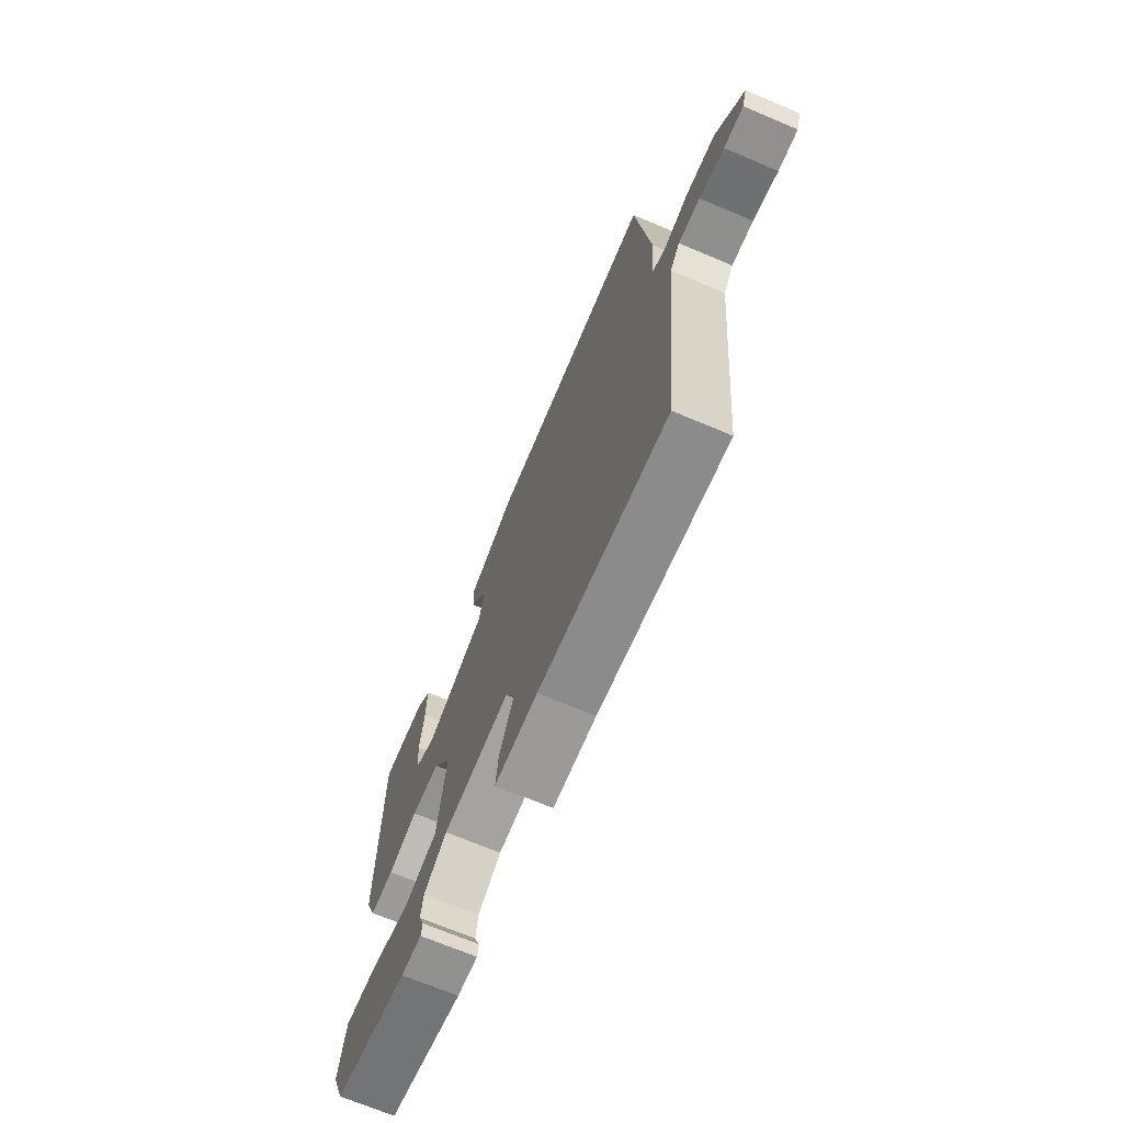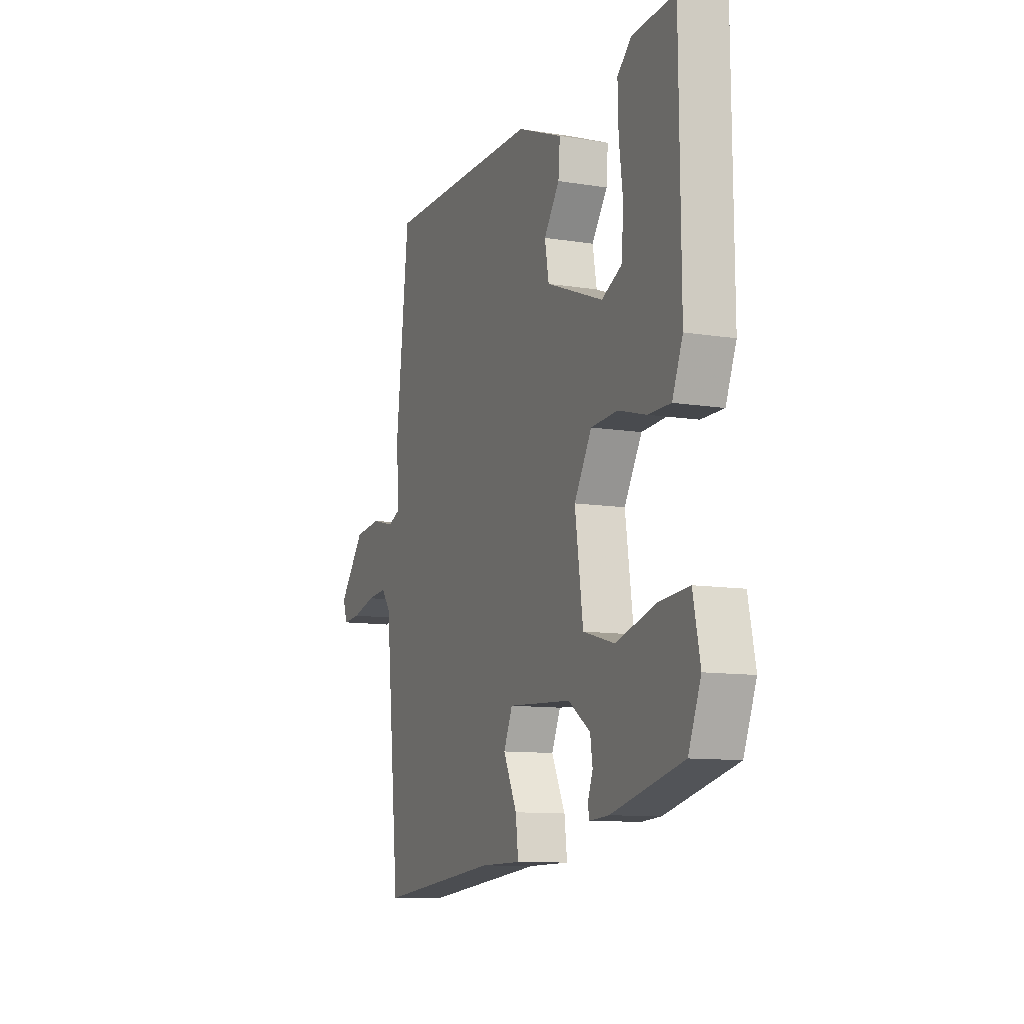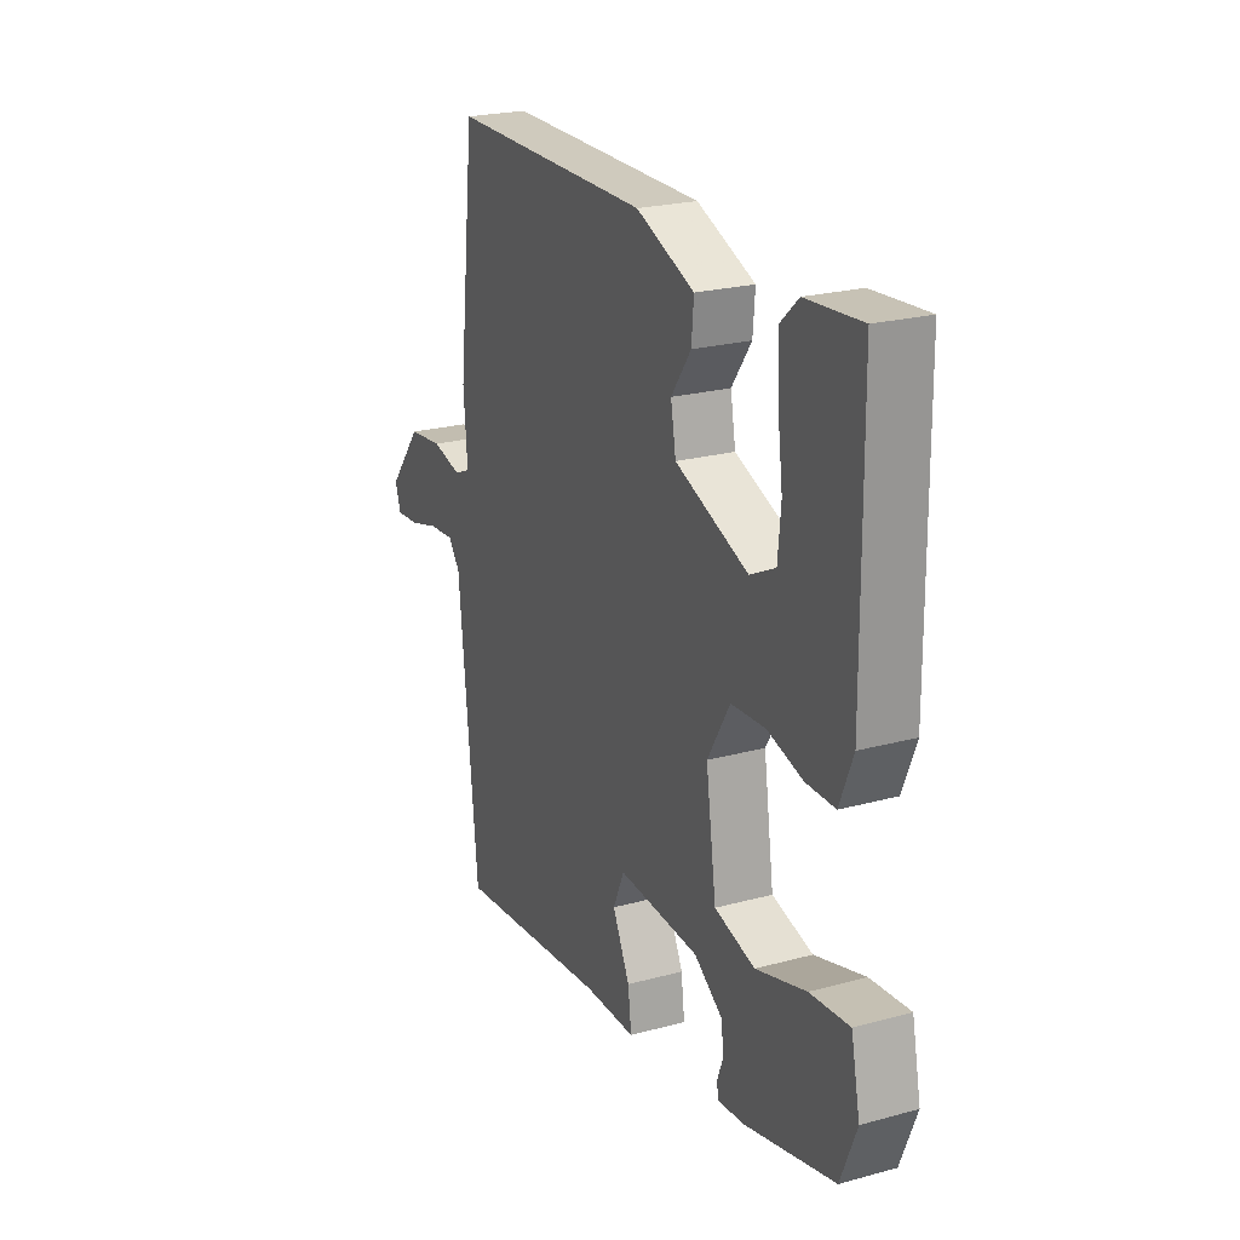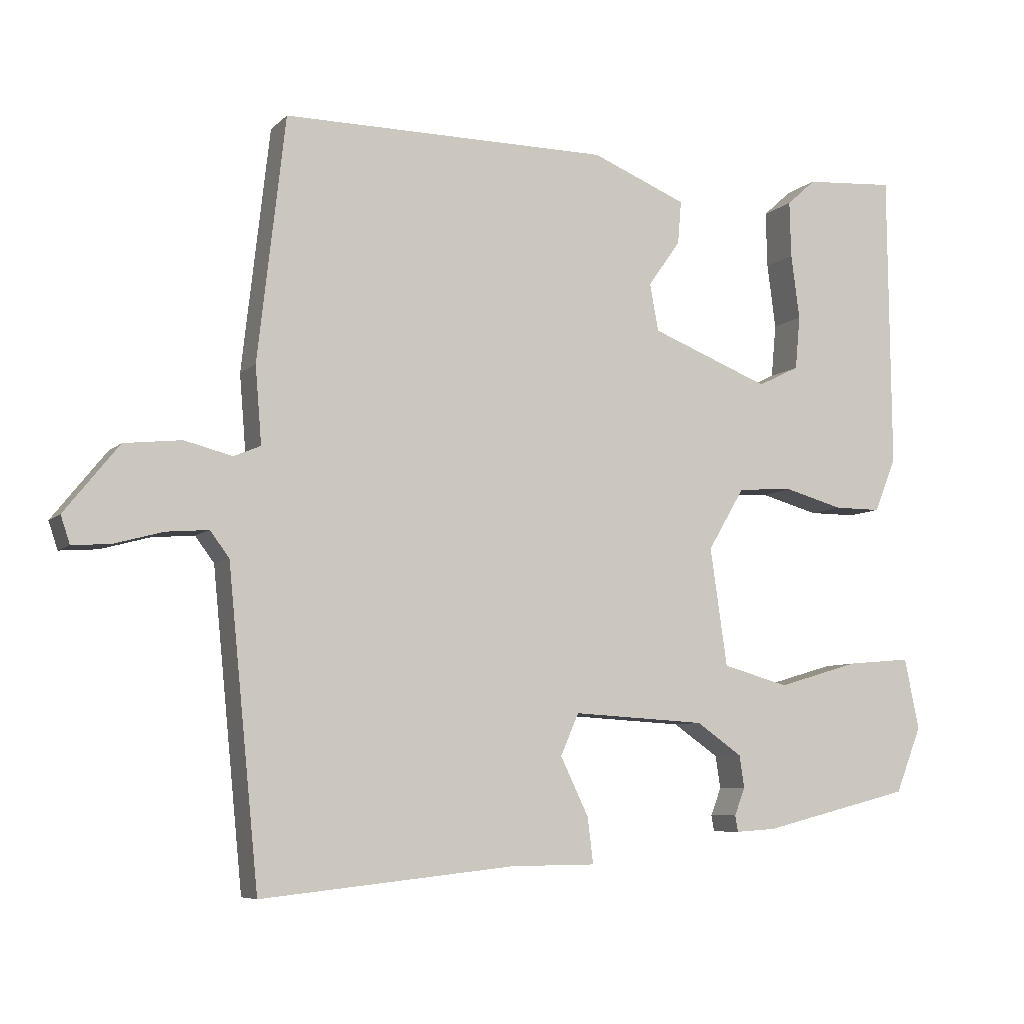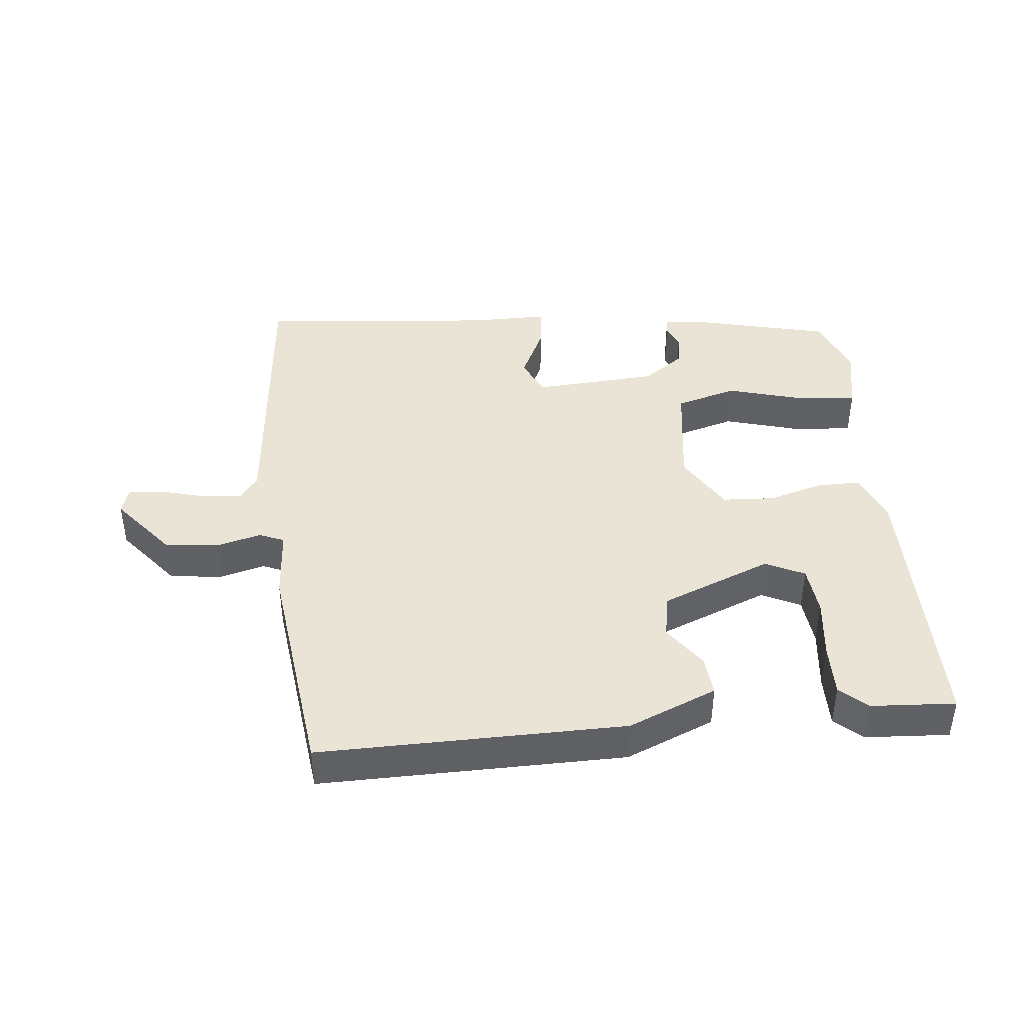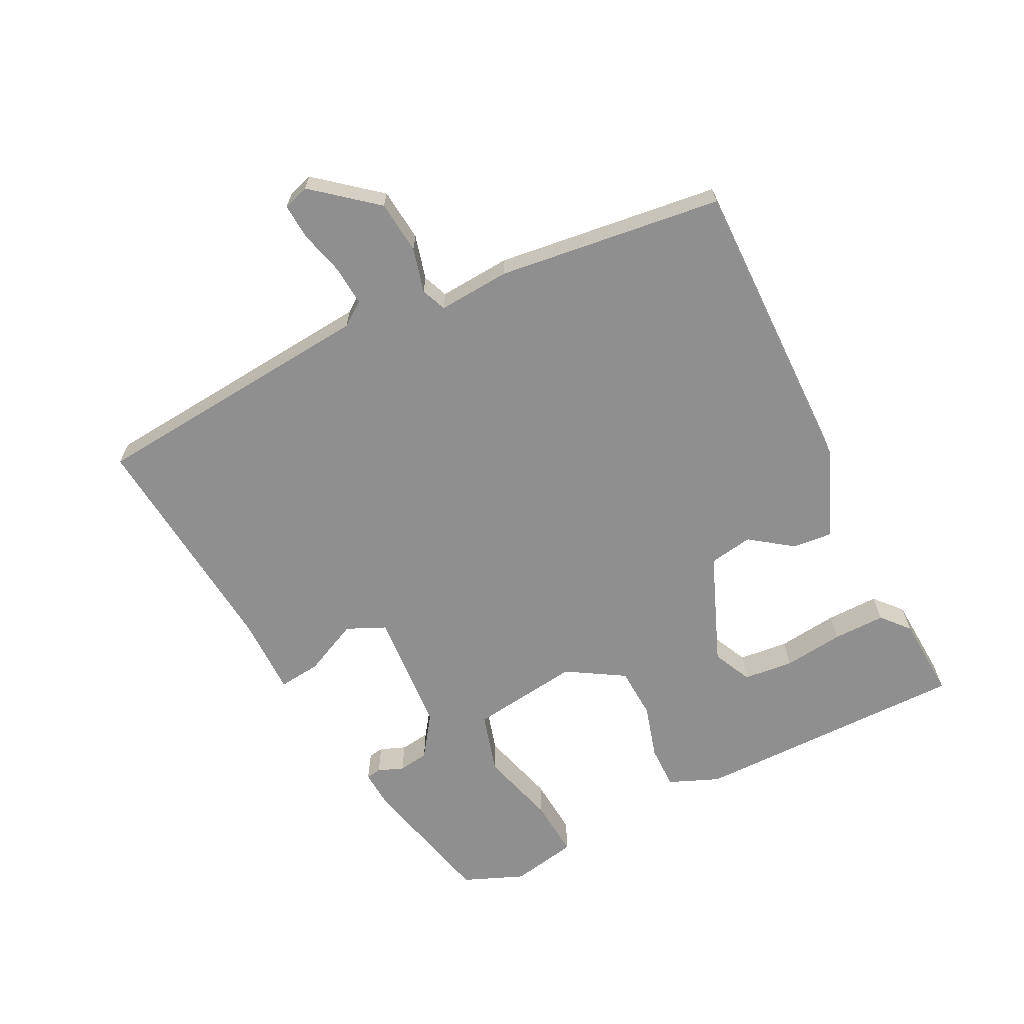
<metadata>
{"format":"obj","ext":"obj","renderer":"f3d","projection":"perspective","resolution":1024,"background":"white","views":[{"elev":-69.8,"azim":-112.8,"up":"+Z"},{"elev":-10.5,"azim":67.7,"up":"+Z"},{"elev":23.0,"azim":65.1,"up":"+Z"},{"elev":-7.1,"azim":-23.8,"up":"+Z"},{"elev":42.4,"azim":-6.2,"up":"+Y"},{"elev":-65.4,"azim":-64.0,"up":"+Y"}]}
</metadata>
<code>
v 0.482 0.07 0.495
v 0.486 0.07 0.074
v 0.455 0.07 -0.003
v 0.388 0.07 -0.003
v 0.305 0.07 0.02
v 0.226 0.07 0.015
v 0.174 0.07 -0.073
v 0.198 0.07 -0.24
v 0.292 0.07 -0.266
v 0.408 0.07 -0.232
v 0.499 0.07 -0.224
v 0.52 0.07 -0.325
v 0.483 0.07 -0.418
v 0.271 0.07 -0.471
v 0.213 0.07 -0.475
v 0.209 0.07 -0.452
v 0.224 0.07 -0.413
v 0.217 0.07 -0.367
v 0.152 0.07 -0.322
v -0.037 0.07 -0.311
v -0.063 0.07 -0.37
v -0.023 0.07 -0.453
v -0.015 0.07 -0.518
v -0.136 0.07 -0.519
v -0.496 0.07 -0.557
v -0.54 0.07 -0.117
v -0.567 0.07 -0.081
v -0.627 0.07 -0.086
v -0.696 0.07 -0.105
v -0.75 0.07 -0.109
v -0.763 0.07 -0.07
v -0.686 0.07 0.026
v -0.605 0.07 0.035
v -0.537 0.07 0.018
v -0.499 0.07 0.034
v -0.508 0.07 0.143
v -0.469 0.07 0.487
v -0.004 0.07 0.486
v 0.131 0.07 0.431
v 0.126 0.07 0.37
v 0.08 0.07 0.305
v 0.092 0.07 0.238
v 0.261 0.07 0.172
v 0.32 0.07 0.201
v 0.327 0.07 0.277
v 0.315 0.07 0.369
v 0.313 0.07 0.449
v 0.354 0.07 0.486
v 0.482 0 0.495
v 0.486 0 0.074
v 0.455 0 -0.003
v 0.388 0 -0.003
v 0.305 0 0.02
v 0.226 0 0.015
v 0.174 0 -0.073
v 0.198 0 -0.24
v 0.292 0 -0.266
v 0.408 0 -0.232
v 0.499 0 -0.224
v 0.52 0 -0.325
v 0.483 0 -0.418
v 0.271 0 -0.471
v 0.213 0 -0.475
v 0.209 0 -0.452
v 0.224 0 -0.413
v 0.217 0 -0.367
v 0.152 0 -0.322
v -0.037 0 -0.311
v -0.063 0 -0.37
v -0.023 0 -0.453
v -0.015 0 -0.518
v -0.136 0 -0.519
v -0.496 0 -0.557
v -0.54 0 -0.117
v -0.567 0 -0.081
v -0.627 0 -0.086
v -0.696 0 -0.105
v -0.75 0 -0.109
v -0.763 0 -0.07
v -0.686 0 0.026
v -0.605 0 0.035
v -0.537 0 0.018
v -0.499 0 0.034
v -0.508 0 0.143
v -0.469 0 0.487
v -0.004 0 0.486
v 0.131 0 0.431
v 0.126 0 0.37
v 0.08 0 0.305
v 0.092 0 0.238
v 0.261 0 0.172
v 0.32 0 0.201
v 0.327 0 0.277
v 0.315 0 0.369
v 0.313 0 0.449
v 0.354 0 0.486
f 2 3 4
f 1 2 4
f 48 1 4
f 47 48 4
f 46 47 4
f 45 46 4
f 44 45 4 5
f 43 44 5 6
f 42 43 6 7
f 39 40 41
f 38 39 41
f 37 38 41
f 36 37 41
f 35 36 41
f 35 41 42
f 42 7 8
f 35 42 8
f 34 35 8
f 32 33 34
f 31 32 34
f 30 31 34
f 29 30 34
f 28 29 34
f 27 28 34
f 26 27 34 8
f 24 25 26
f 23 24 26
f 22 23 26
f 21 22 26
f 20 21 26
f 26 8 9
f 20 26 9
f 19 20 9
f 15 16 17
f 14 15 17
f 13 14 17
f 12 13 17
f 11 12 17
f 10 11 17
f 9 10 17
f 9 17 18
f 9 18 19
f 52 51 50
f 52 50 49
f 52 49 96
f 52 96 95
f 52 95 94
f 52 94 93
f 53 52 93 92
f 54 53 92 91
f 55 54 91 90
f 89 88 87
f 89 87 86
f 89 86 85
f 89 85 84
f 89 84 83
f 90 89 83
f 56 55 90
f 56 90 83
f 56 83 82
f 82 81 80
f 82 80 79
f 82 79 78
f 82 78 77
f 82 77 76
f 82 76 75
f 56 82 75 74
f 74 73 72
f 74 72 71
f 74 71 70
f 74 70 69
f 74 69 68
f 57 56 74
f 57 74 68
f 57 68 67
f 65 64 63
f 65 63 62
f 65 62 61
f 65 61 60
f 65 60 59
f 65 59 58
f 65 58 57
f 66 65 57
f 67 66 57
f 1 49 50 2
f 2 50 51 3
f 3 51 52 4
f 4 52 53 5
f 5 53 54 6
f 6 54 55 7
f 7 55 56 8
f 8 56 57 9
f 9 57 58 10
f 10 58 59 11
f 11 59 60 12
f 12 60 61 13
f 13 61 62 14
f 14 62 63 15
f 15 63 64 16
f 16 64 65 17
f 17 65 66 18
f 18 66 67 19
f 19 67 68 20
f 20 68 69 21
f 21 69 70 22
f 22 70 71 23
f 23 71 72 24
f 24 72 73 25
f 25 73 74 26
f 26 74 75 27
f 27 75 76 28
f 28 76 77 29
f 29 77 78 30
f 30 78 79 31
f 31 79 80 32
f 32 80 81 33
f 33 81 82 34
f 34 82 83 35
f 35 83 84 36
f 36 84 85 37
f 37 85 86 38
f 38 86 87 39
f 39 87 88 40
f 40 88 89 41
f 41 89 90 42
f 42 90 91 43
f 43 91 92 44
f 44 92 93 45
f 45 93 94 46
f 46 94 95 47
f 47 95 96 48
f 48 96 49 1

</code>
